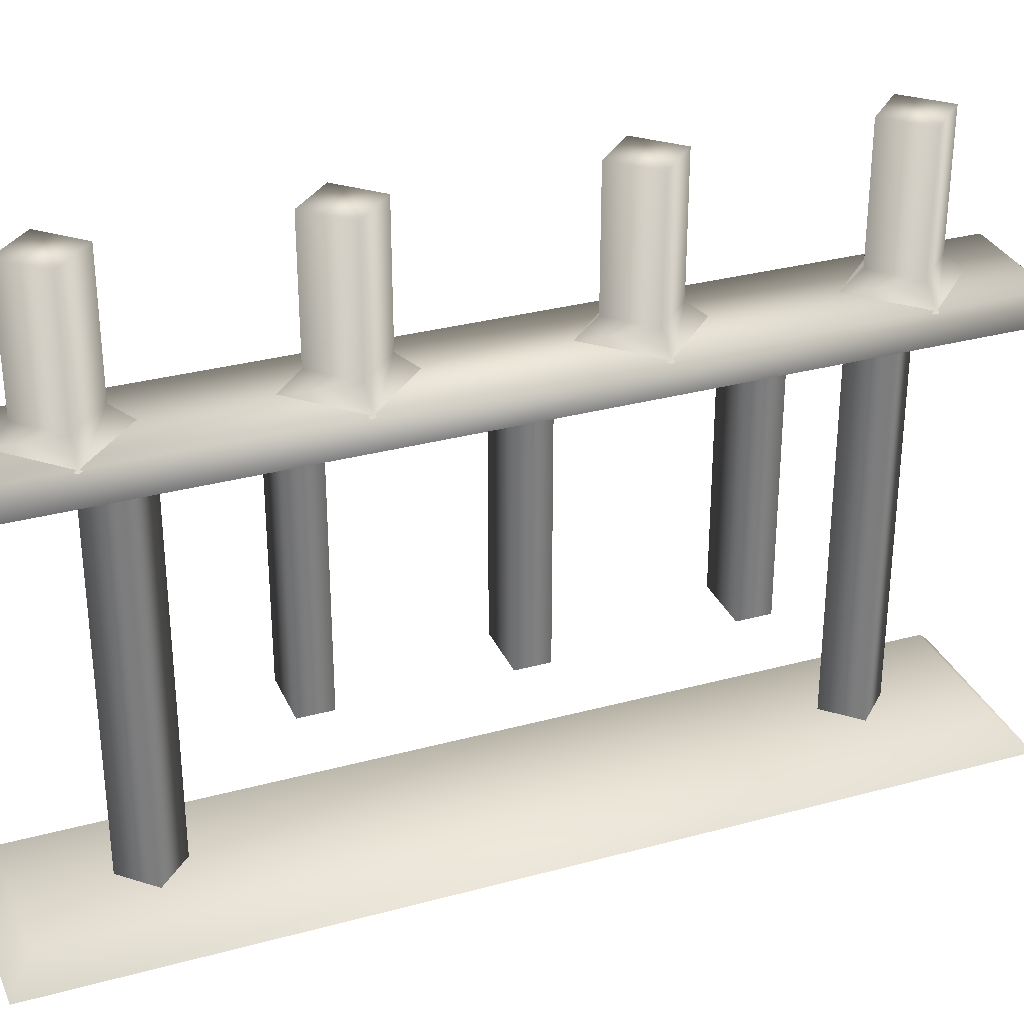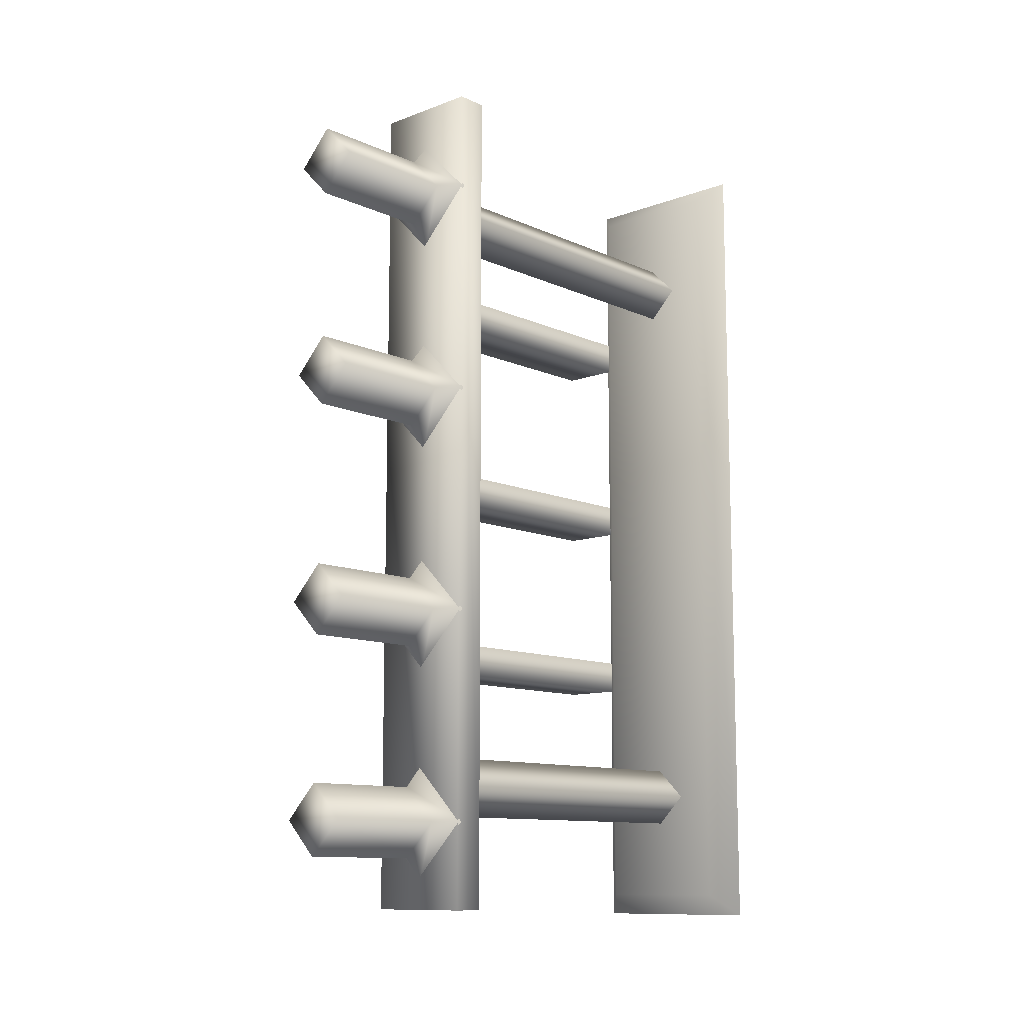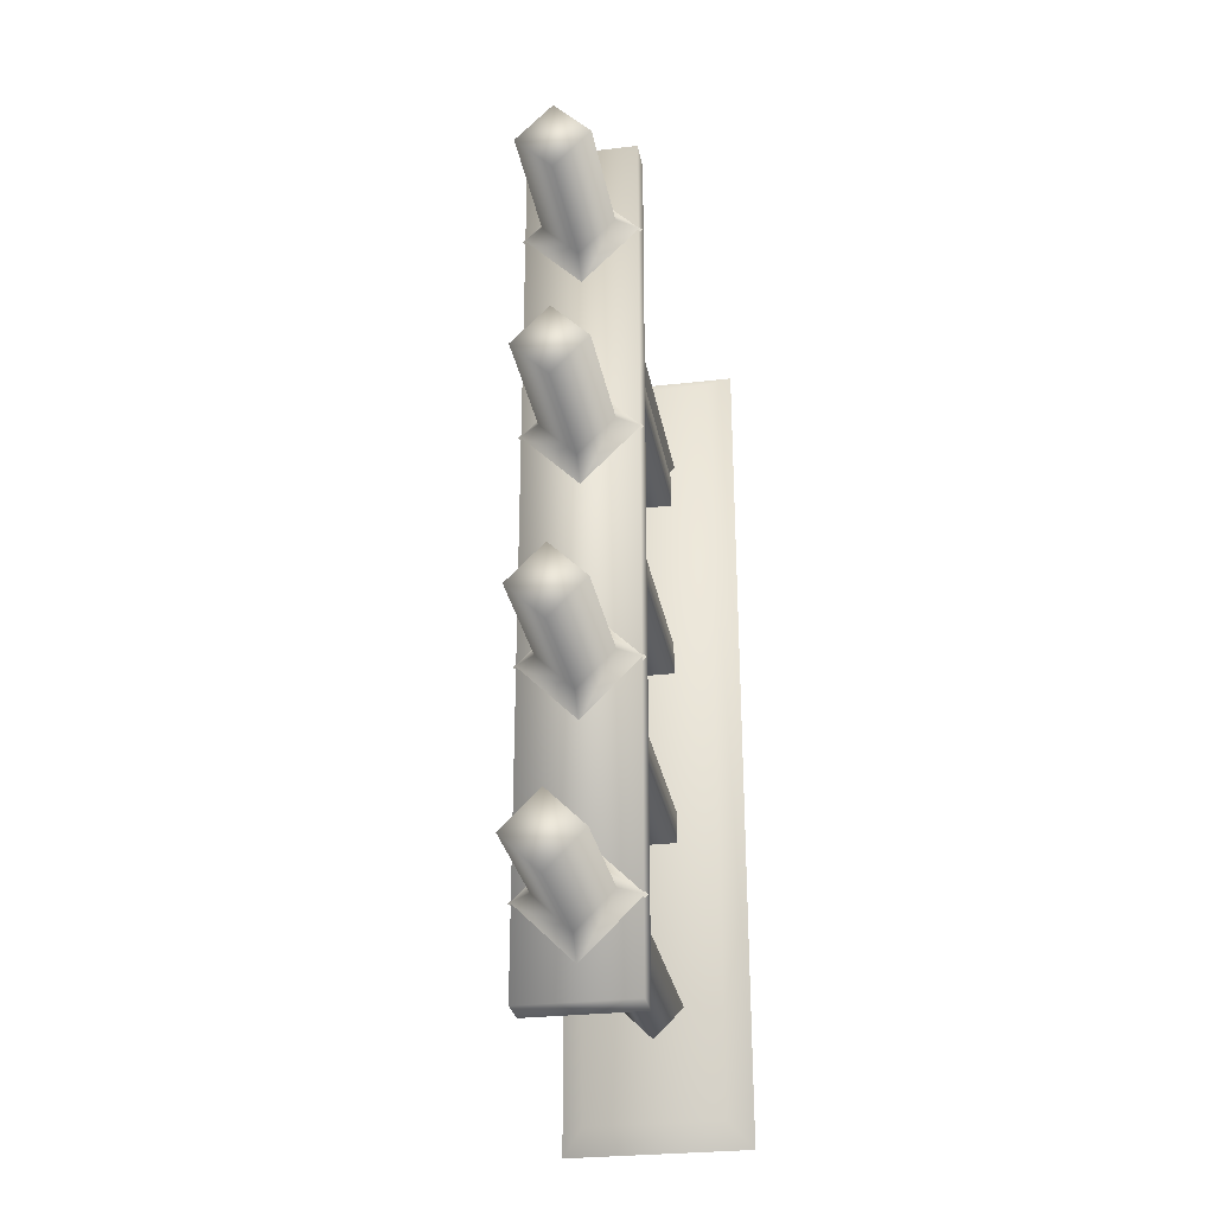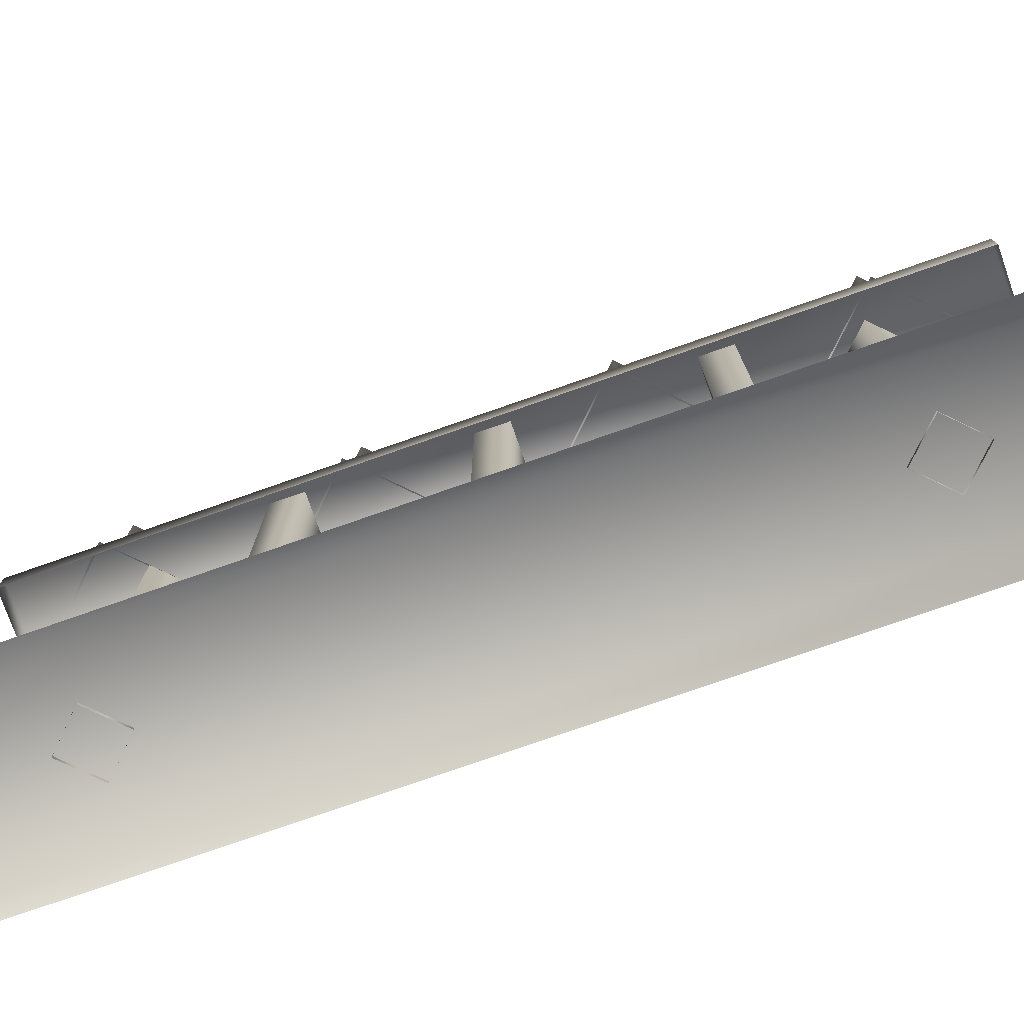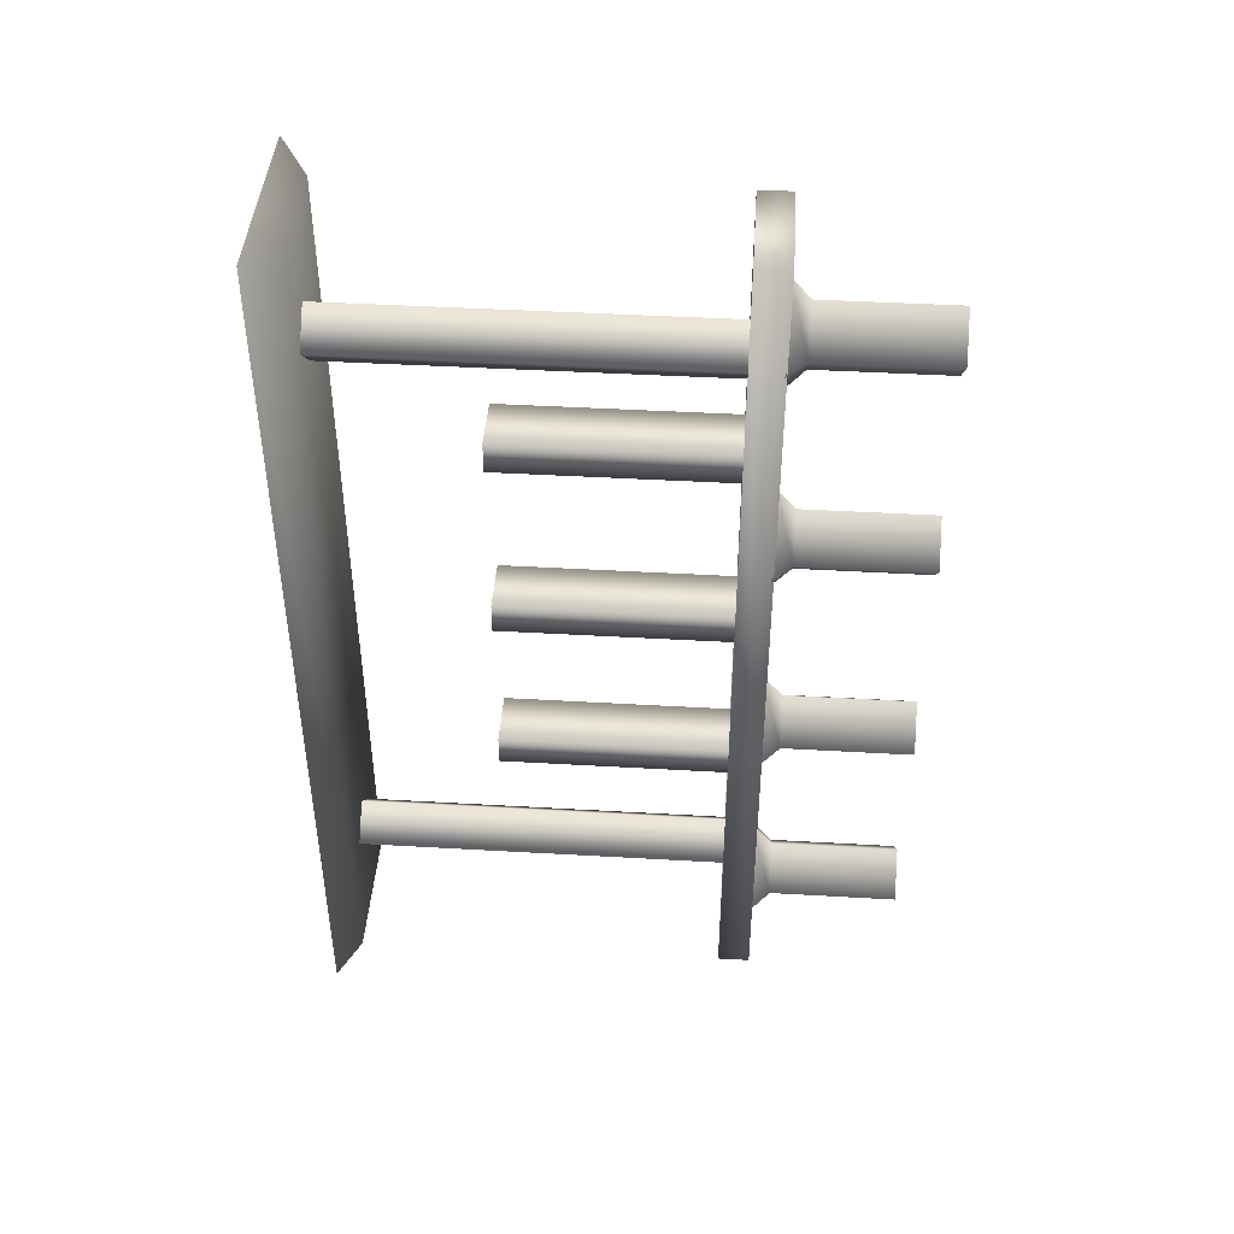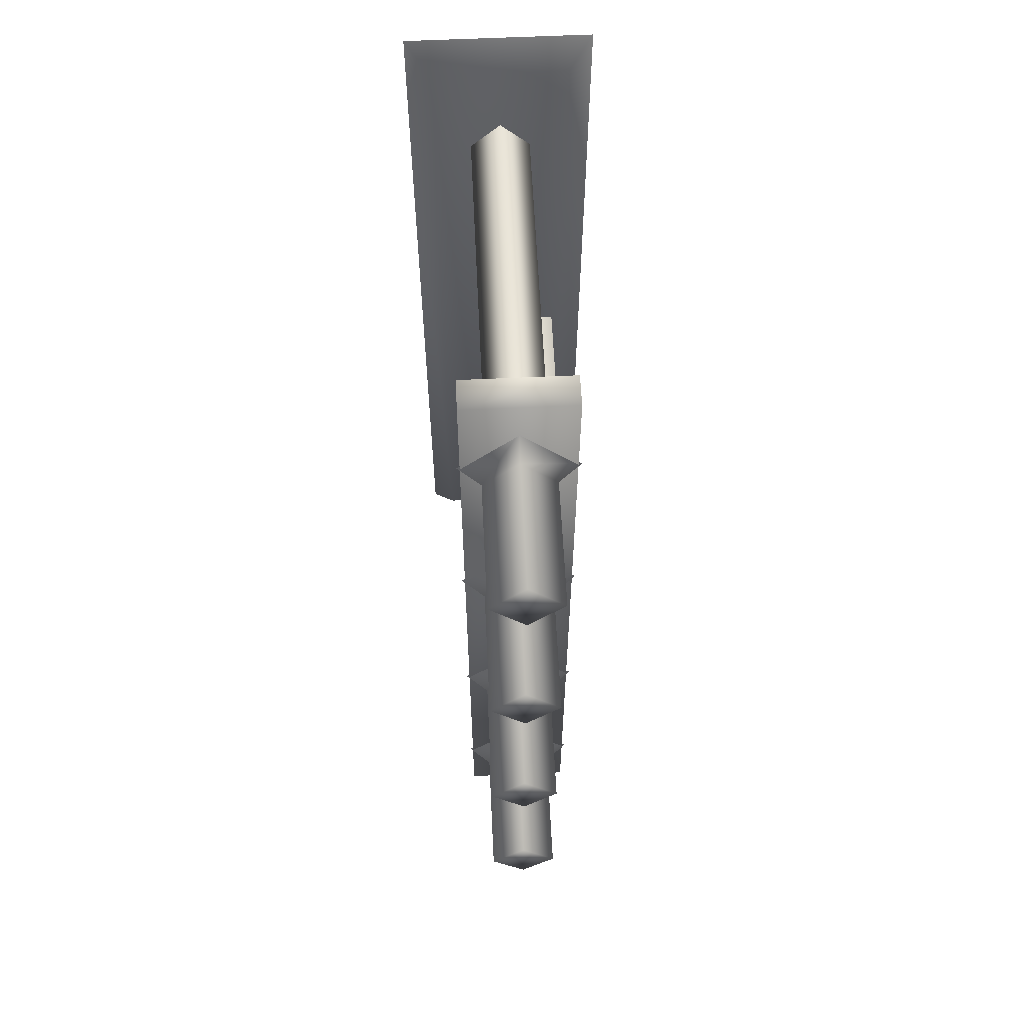
<metadata>
{"format":"obj","ext":"obj","renderer":"f3d","projection":"perspective","resolution":1024,"background":"white","views":[{"elev":31.2,"azim":-111.2,"up":"+Y"},{"elev":-11.1,"azim":-137.5,"up":"+Z"},{"elev":-28.7,"azim":-170.1,"up":"+Z"},{"elev":-76.5,"azim":-70.7,"up":"+Y"},{"elev":43.8,"azim":93.9,"up":"+Z"},{"elev":60.4,"azim":177.3,"up":"+Z"}]}
</metadata>
<code>
g fcbg_cityforest_005_substation_11
v 0.1558 0.1084 1.603
v -0.0006412 2.045 1.446
v -0.0006415 0.1084 1.446
v 0.1558 2.045 1.603
v -0.0006414 0.1084 1.759
v -0.0006413 2.045 1.759
v -0.1571 0.1084 1.603
v -0.1571 2.045 1.603
v -0.0006415 0.1084 1.446
v -0.0006412 2.045 1.446
v -0.0006424 0.1084 -1.415
v -0.0006418 2.045 -1.415
v 0.1558 2.045 -1.572
v 0.1558 0.1084 -1.572
v -0.000642 2.045 -1.728
v -0.0006421 0.1084 -1.728
v -0.1571 2.045 -1.572
v -0.1571 0.1084 -1.572
v -0.0006418 2.045 -1.415
v -0.0006424 0.1084 -1.415
v -0.0006411 2.269 1.51
v -0.0006411 2.92 1.51
v -0.1826 2.92 1.692
v -0.1826 2.269 1.692
v -0.0006412 2.171 1.394
v -0.0006412 2.92 1.874
v -0.2988 2.171 1.692
v -0.0006412 2.269 1.874
v -0.0006412 2.171 1.99
v -0.0006411 2.269 1.51
v -0.0006412 2.171 1.394
v 0.2976 2.171 1.692
v 0.1814 2.269 1.692
v -0.0006412 2.171 1.99
v -0.0006412 2.269 1.874
v -0.0006411 2.92 1.51
v 0.1814 2.92 1.692
v -0.0006412 2.92 1.874
v -0.1826 2.92 1.692
v -0.000642 2.269 -1.948
v -0.0006421 2.92 -1.948
v -0.1826 2.92 -1.766
v -0.1826 2.269 -1.766
v -0.0006422 2.171 -2.064
v -0.0006416 2.92 -1.584
v -0.2988 2.171 -1.766
v -0.0006417 2.269 -1.584
v -0.0006416 2.171 -1.467
v -0.000642 2.269 -1.948
v -0.0006422 2.171 -2.064
v 0.2976 2.171 -1.766
v 0.1814 2.269 -1.766
v -0.0006416 2.171 -1.467
v -0.0006417 2.269 -1.584
v -0.0006421 2.92 -1.948
v 0.1814 2.92 -1.766
v -0.0006416 2.92 -1.584
v -0.1826 2.92 -1.766
v -0.0006415 2.269 -0.8411
v -0.0006419 2.92 -0.8411
v -0.1826 2.92 -0.6591
v -0.1826 2.269 -0.6591
v -0.000642 2.171 -0.9573
v -0.0006417 2.92 -0.4771
v -0.2988 2.171 -0.6591
v -0.0006415 2.269 -0.4771
v -0.0006416 2.171 -0.3609
v -0.0006415 2.269 -0.8411
v -0.000642 2.171 -0.9573
v 0.2976 2.171 -0.6591
v 0.1814 2.269 -0.6591
v -0.0006416 2.171 -0.3609
v -0.0006415 2.269 -0.4771
v -0.0006419 2.92 -0.8411
v 0.1814 2.92 -0.6591
v -0.0006417 2.92 -0.4771
v -0.1826 2.92 -0.6591
v -0.0006414 2.269 0.3613
v -0.0006414 2.92 0.3613
v -0.1826 2.92 0.5433
v -0.1826 2.269 0.5433
v -0.0006414 2.171 0.2451
v -0.0006413 2.92 0.7253
v -0.2988 2.171 0.5433
v -0.0006413 2.269 0.7253
v -0.0006413 2.171 0.8415
v -0.0006414 2.269 0.3613
v -0.0006414 2.171 0.2451
v 0.2976 2.171 0.5433
v 0.1814 2.269 0.5433
v -0.0006413 2.171 0.8415
v -0.0006413 2.269 0.7253
v -0.0006414 2.92 0.3613
v 0.1814 2.92 0.5433
v -0.0006413 2.92 0.7253
v -0.1826 2.92 0.5433
v 0.04814 0.8682 1.063
v 0.04814 2.038 1.063
v 0.04814 2.038 0.9014
v 0.04814 0.8682 0.9014
v -0.2394 2.038 0.9014
v -0.2394 0.8682 0.9014
v -0.2394 0.8682 0.9014
v -0.2394 2.038 0.9014
v -0.2394 2.038 1.063
v -0.2394 0.8682 1.063
v -0.2394 0.8682 1.063
v -0.2394 2.038 1.063
v 0.04814 2.038 1.063
v 0.04814 0.8682 1.063
v 0.04814 0.8682 0.07737
v 0.04814 2.038 0.07737
v 0.04814 2.038 -0.08383
v 0.04814 0.8682 -0.08383
v -0.2394 2.038 -0.08383
v -0.2394 0.8682 -0.08383
v -0.2394 0.8682 -0.08383
v -0.2394 2.038 -0.08383
v -0.2394 2.038 0.07737
v -0.2394 0.8682 0.07737
v -0.2394 0.8682 0.07737
v -0.2394 2.038 0.07737
v 0.04814 2.038 0.07737
v 0.04814 0.8682 0.07737
v 0.04814 0.8682 -0.8378
v 0.04814 2.038 -0.8378
v 0.04814 2.038 -0.999
v 0.04814 0.8682 -0.999
v -0.2394 2.038 -0.999
v -0.2394 0.8682 -0.999
v -0.2394 0.8682 -0.999
v -0.2394 2.038 -0.999
v -0.2394 2.038 -0.8378
v -0.2394 0.8682 -0.8378
v -0.2394 0.8682 -0.8378
v -0.2394 2.038 -0.8378
v 0.04814 2.038 -0.8378
v 0.04814 0.8682 -0.8378
v -0.4784 -1.643e-05 -2.267
v -0.3548 0.1275 2.15
v -0.4784 -1.643e-05 2.267
v -0.3548 0.1275 -2.15
v 0.4784 -1.647e-05 -2.267
v 0.3548 0.1275 2.15
v 0.4784 -1.647e-05 2.267
v 0.3548 0.1275 -2.15
v 0.2813 2.019 -2.213
v -0.2813 2.181 -2.213
v -0.2813 2.019 -2.213
v 0.2813 2.181 -2.213
v 0.2813 2.019 2.213
v 0.2813 2.181 2.213
v -0.2813 2.019 2.213
v -0.2813 2.181 2.213
g fcbg_cityforest_005_substation_11_0
f 3 2 1
f 2 4 1
f 1 4 5
f 4 6 5
f 5 6 7
f 6 8 7
f 7 8 9
f 8 10 9
f 13 12 11
f 14 13 11
f 15 13 14
f 16 15 14
f 17 15 16
f 18 17 16
f 19 17 18
f 20 19 18
f 23 22 21
f 24 23 21
f 21 25 24
f 26 23 24
f 25 27 24
f 28 26 24
f 24 27 28
f 27 29 28
f 32 31 30
f 33 32 30
f 34 32 33
f 35 34 33
f 30 36 33
f 33 37 35
f 36 37 33
f 37 38 35
f 38 37 36
f 39 38 36
f 42 41 40
f 43 42 40
f 40 44 43
f 45 42 43
f 44 46 43
f 47 45 43
f 43 46 47
f 46 48 47
f 51 50 49
f 52 51 49
f 53 51 52
f 54 53 52
f 49 55 52
f 52 56 54
f 55 56 52
f 56 57 54
f 57 56 55
f 58 57 55
f 61 60 59
f 62 61 59
f 59 63 62
f 64 61 62
f 63 65 62
f 66 64 62
f 62 65 66
f 65 67 66
f 70 69 68
f 71 70 68
f 72 70 71
f 73 72 71
f 68 74 71
f 71 75 73
f 74 75 71
f 75 76 73
f 76 75 74
f 77 76 74
f 80 79 78
f 81 80 78
f 78 82 81
f 83 80 81
f 82 84 81
f 85 83 81
f 81 84 85
f 84 86 85
f 89 88 87
f 90 89 87
f 91 89 90
f 92 91 90
f 87 93 90
f 90 94 92
f 93 94 90
f 94 95 92
f 95 94 93
f 96 95 93
f 99 98 97
f 100 99 97
f 101 99 100
f 102 101 100
f 105 104 103
f 106 105 103
f 109 108 107
f 110 109 107
f 113 112 111
f 114 113 111
f 115 113 114
f 116 115 114
f 119 118 117
f 120 119 117
f 123 122 121
f 124 123 121
f 127 126 125
f 128 127 125
f 129 127 128
f 130 129 128
f 133 132 131
f 134 133 131
f 137 136 135
f 138 137 135
f 141 140 139
f 140 142 139
f 139 142 143
f 144 140 141
f 142 140 144
f 145 144 141
f 143 146 145
f 142 146 143
f 146 142 144
f 146 144 145
f 149 148 147
f 148 150 147
f 147 150 151
f 150 152 151
f 150 148 152
f 151 152 153
f 154 148 149
f 153 154 149
f 148 154 152
f 152 154 153

</code>
